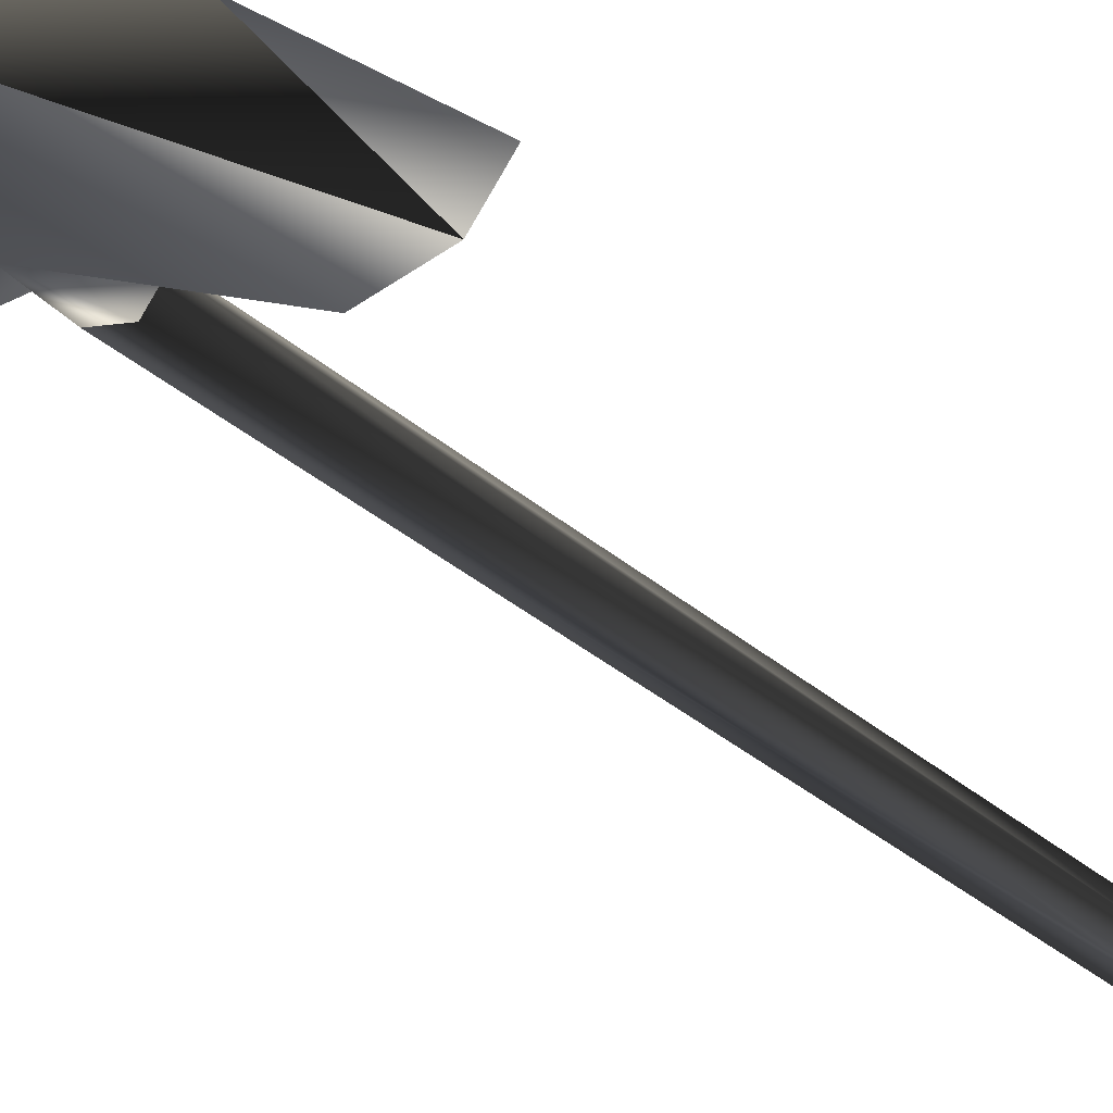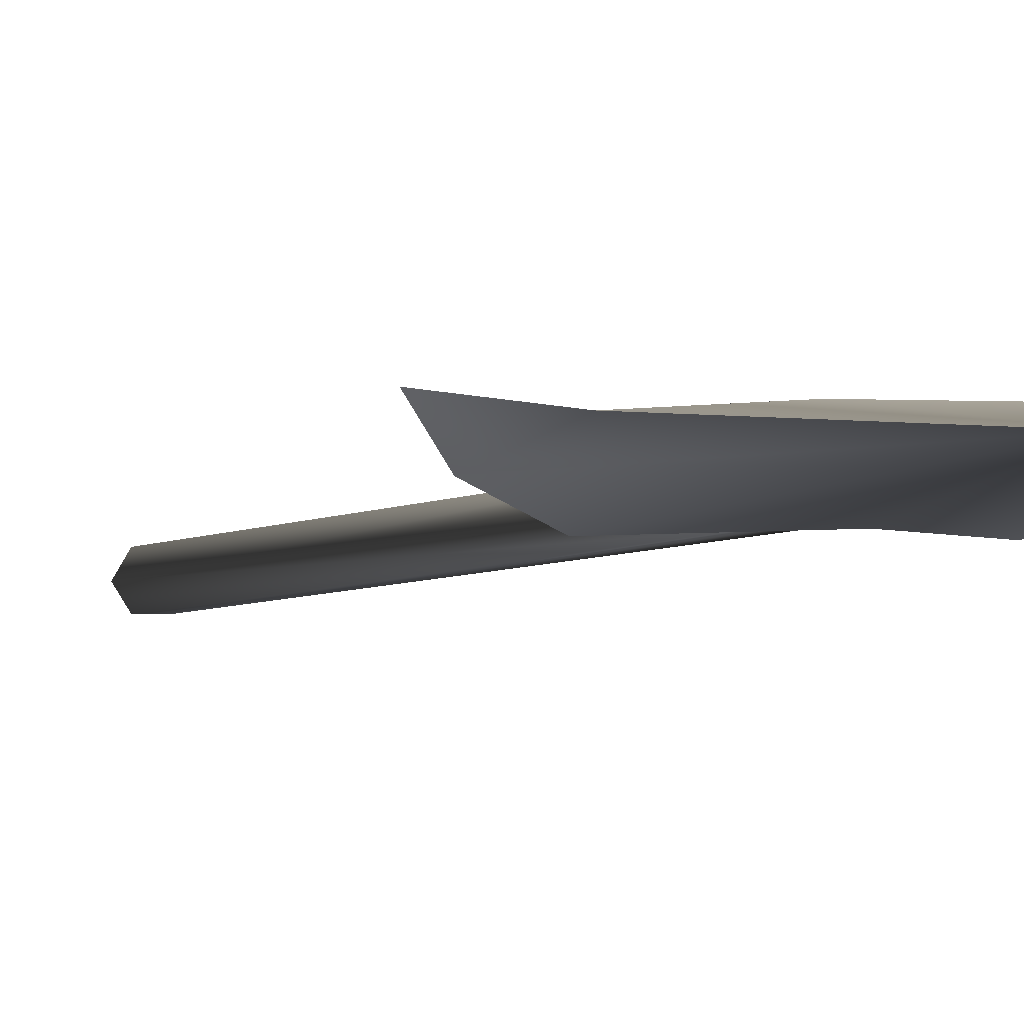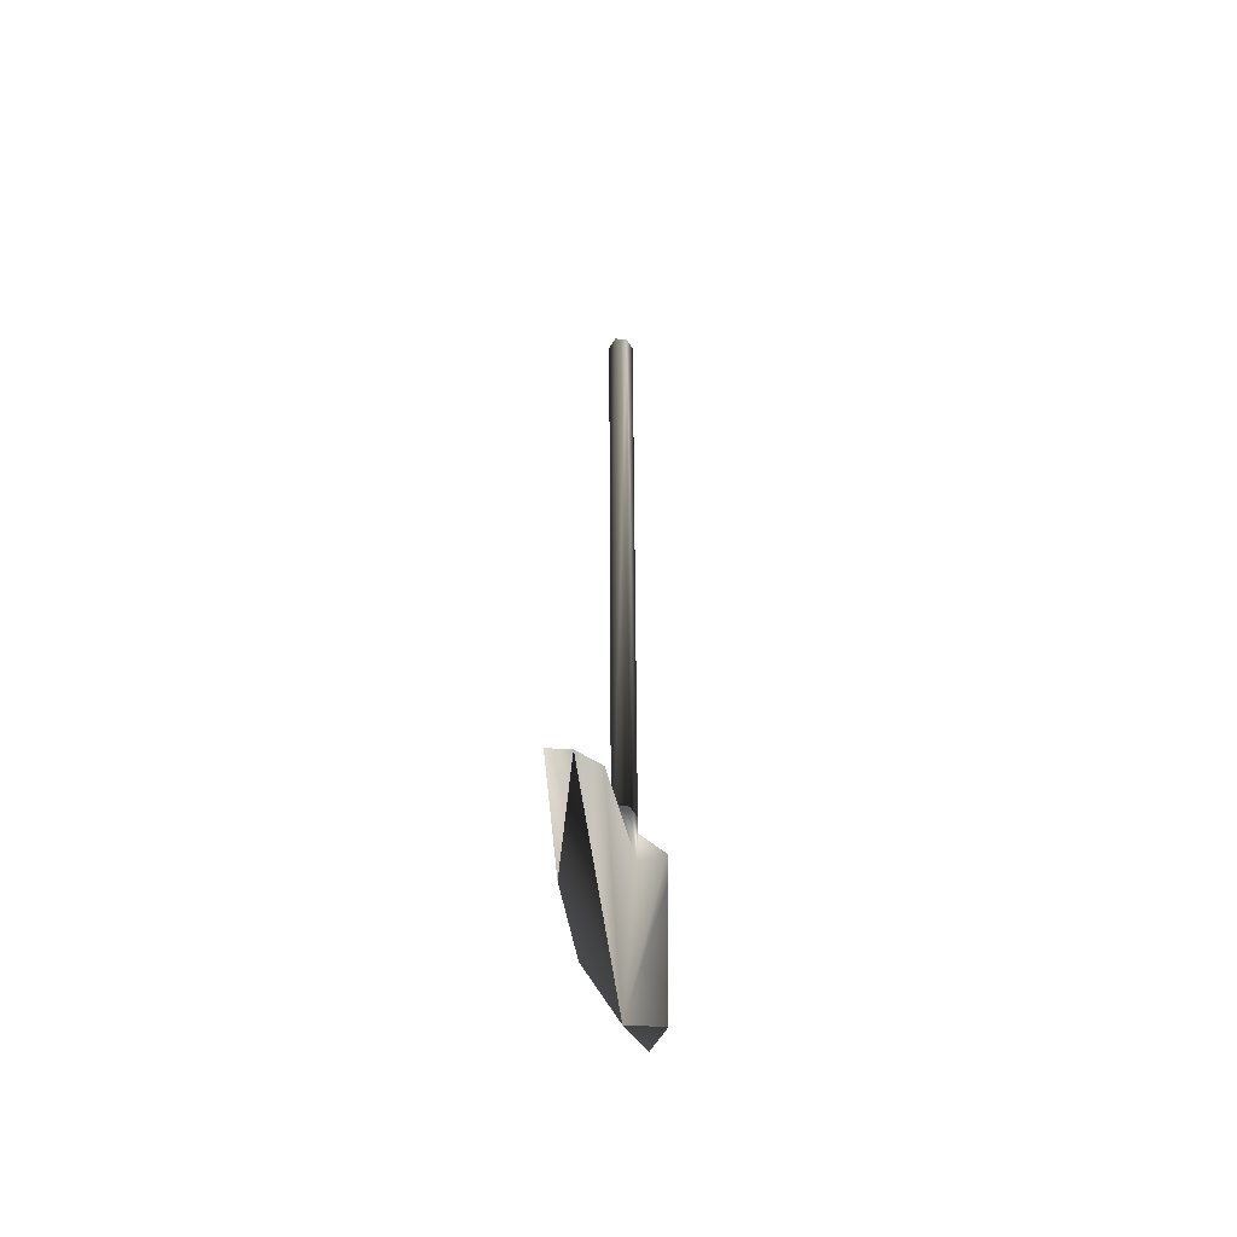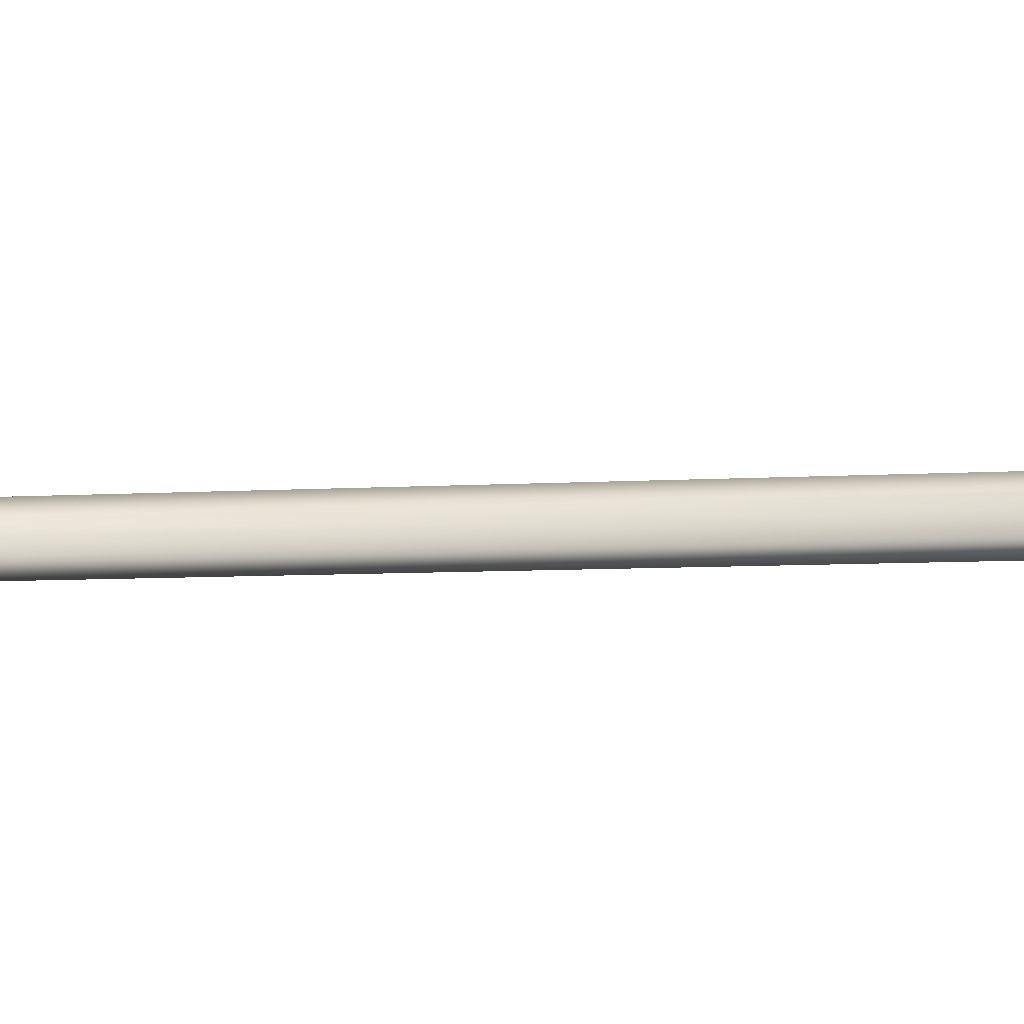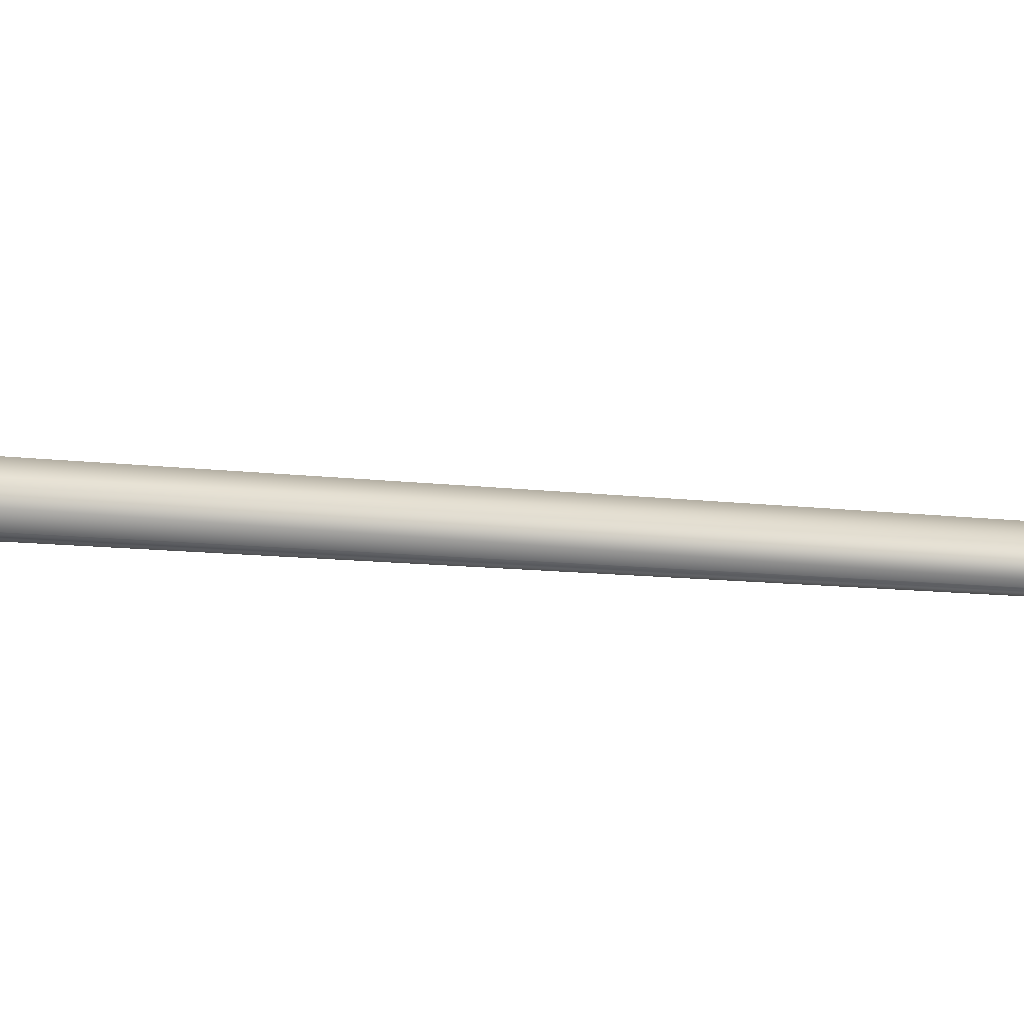
<metadata>
{"format":"obj","ext":"obj","renderer":"f3d","projection":"perspective","resolution":1024,"background":"white","views":[{"elev":-14.1,"azim":20.2,"up":"+Z"},{"elev":-2.3,"azim":-13.7,"up":"+Z"},{"elev":-53.9,"azim":118.6,"up":"+Y"},{"elev":25.9,"azim":87.4,"up":"+Z"},{"elev":-10.4,"azim":-107.2,"up":"+Z"}]}
</metadata>
<code>
v 0.1257 0.2403 0.03767
v 0.1257 0.975 0.03767
v 0.1194 0.2403 0.044
v 0.1194 0.975 0.04843
v 0.1067 0.975 0.04843
v 0.1067 0.2403 0.044
v 0.1004 0.975 0.03767
v 0.1004 0.2403 0.03767
v 0.1067 0.2403 0.02753
v 0.1067 0.975 0.02753
v 0.1194 0.975 0.02753
v 0.1194 0.2403 0.02753
v 0.113 0.1833 0.025
v 0.06237 0.2403 0.025
v 0.1637 0.2403 0.025
v 0.113 0.025 0.03767
v 0.03703 0.2403 0.03767
v 0.189 0.2403 0.03767
v 0.0307 0.09403 0.044
v 0.025 0.2403 0.05667
v 0.1954 0.09403 0.044
v 0.2011 0.2403 0.05667
v 0.06237 0.044 0.044
v 0.1637 0.044 0.044
f 1 2 3
f 3 4 5
f 6 5 7
f 8 7 9
f 9 10 11
f 12 11 1
f 10 7 4
f 2 4 3
f 5 6 3
f 7 8 6
f 7 10 9
f 11 12 9
f 11 2 1
f 2 11 10
f 7 5 4
f 4 2 10
f 12 9 13
f 1 12 13
f 13 8 9
f 13 3 6
f 8 14 13
f 15 1 13
f 13 14 16
f 15 13 16
f 14 17 16
f 18 15 16
f 17 20 19
f 22 18 21
f 16 17 19
f 16 18 21
f 23 19 16
f 24 16 21
f 8 14 17
f 8 17 20
f 8 20 19
f 18 15 1
f 22 18 1
f 21 22 1
f 23 16 24
f 8 19 23
f 6 8 23
f 21 1 3
f 6 23 24
f 6 24 21

</code>
